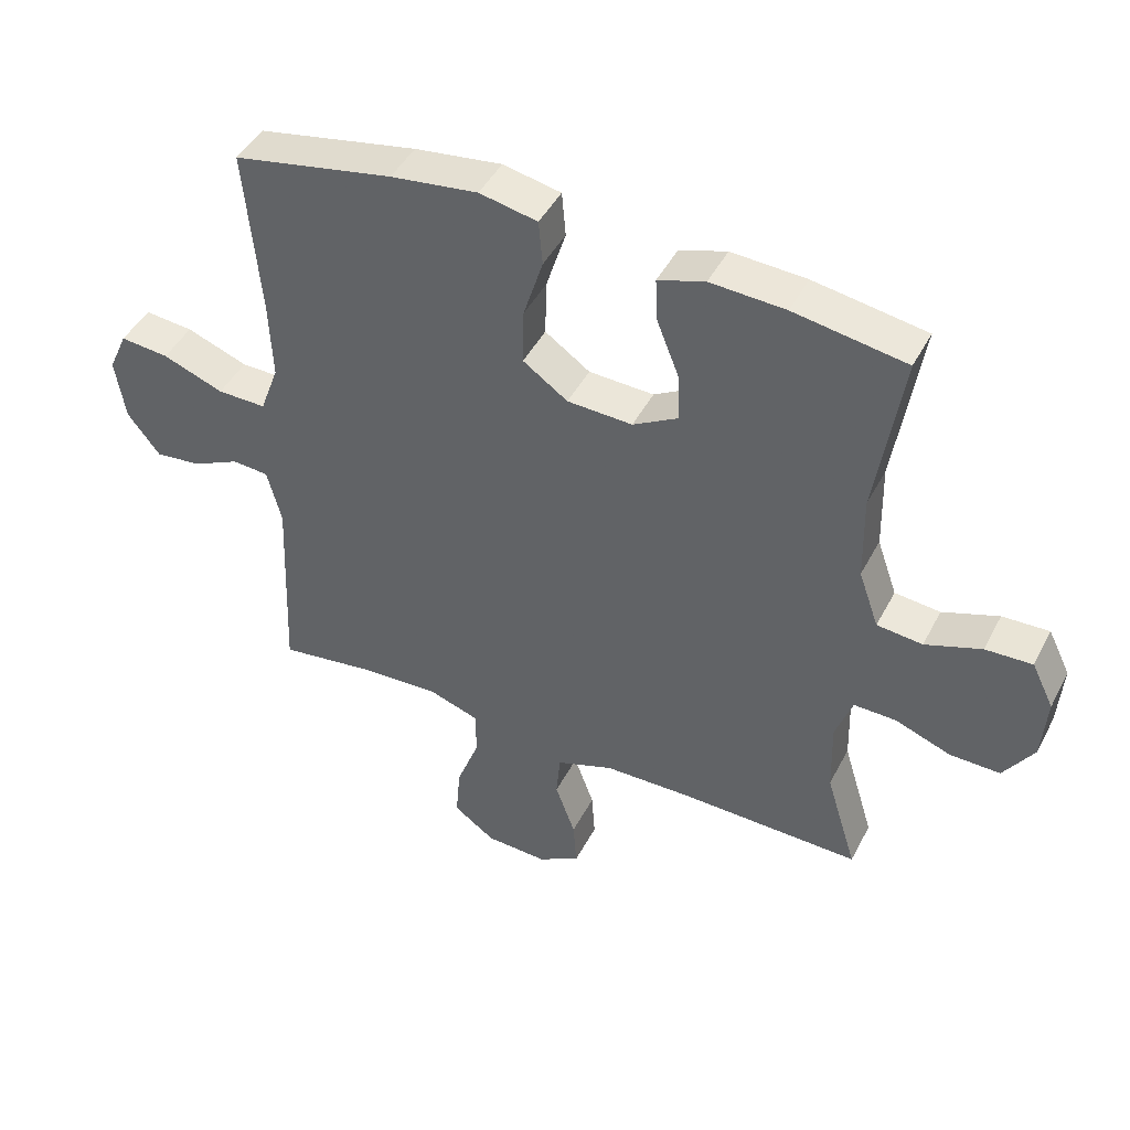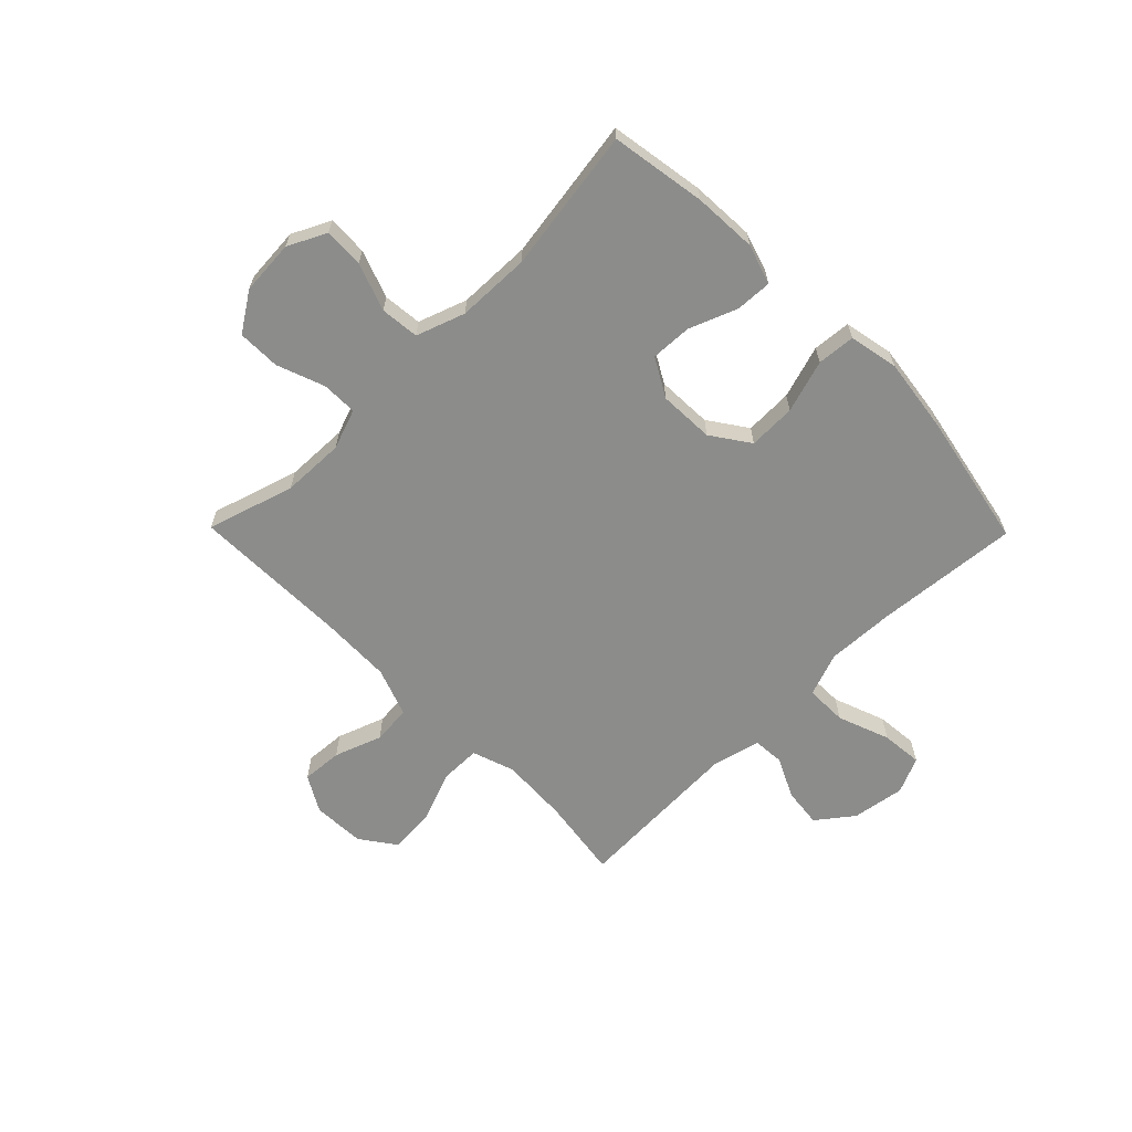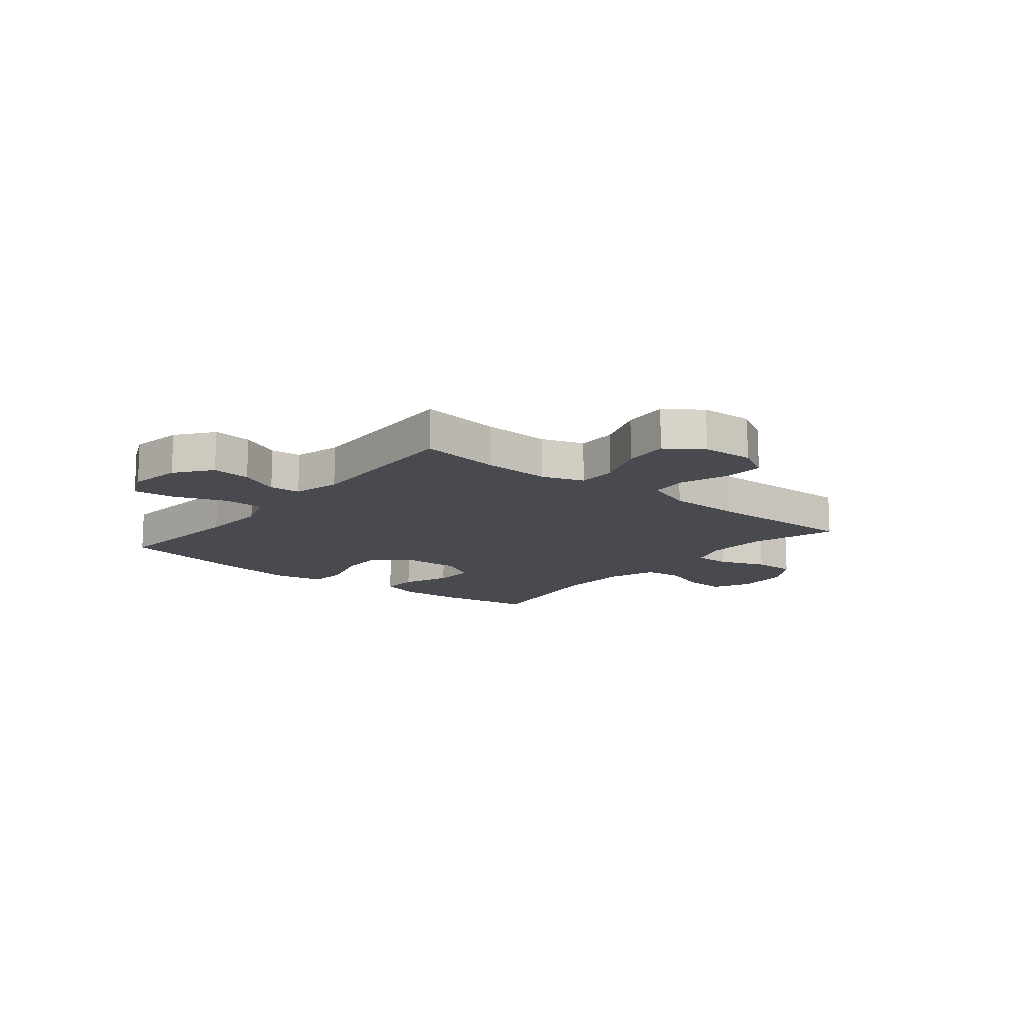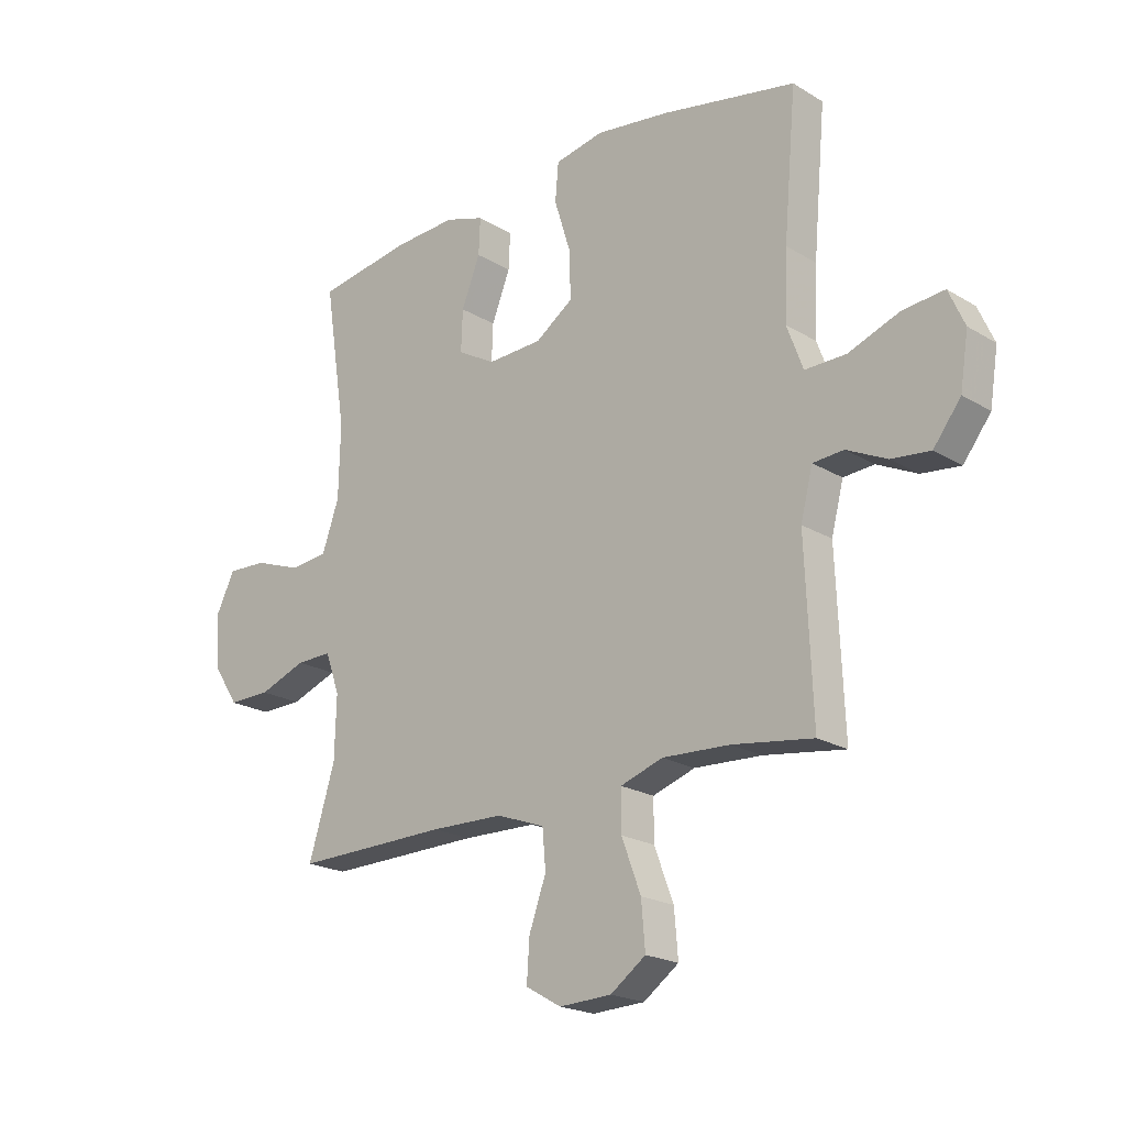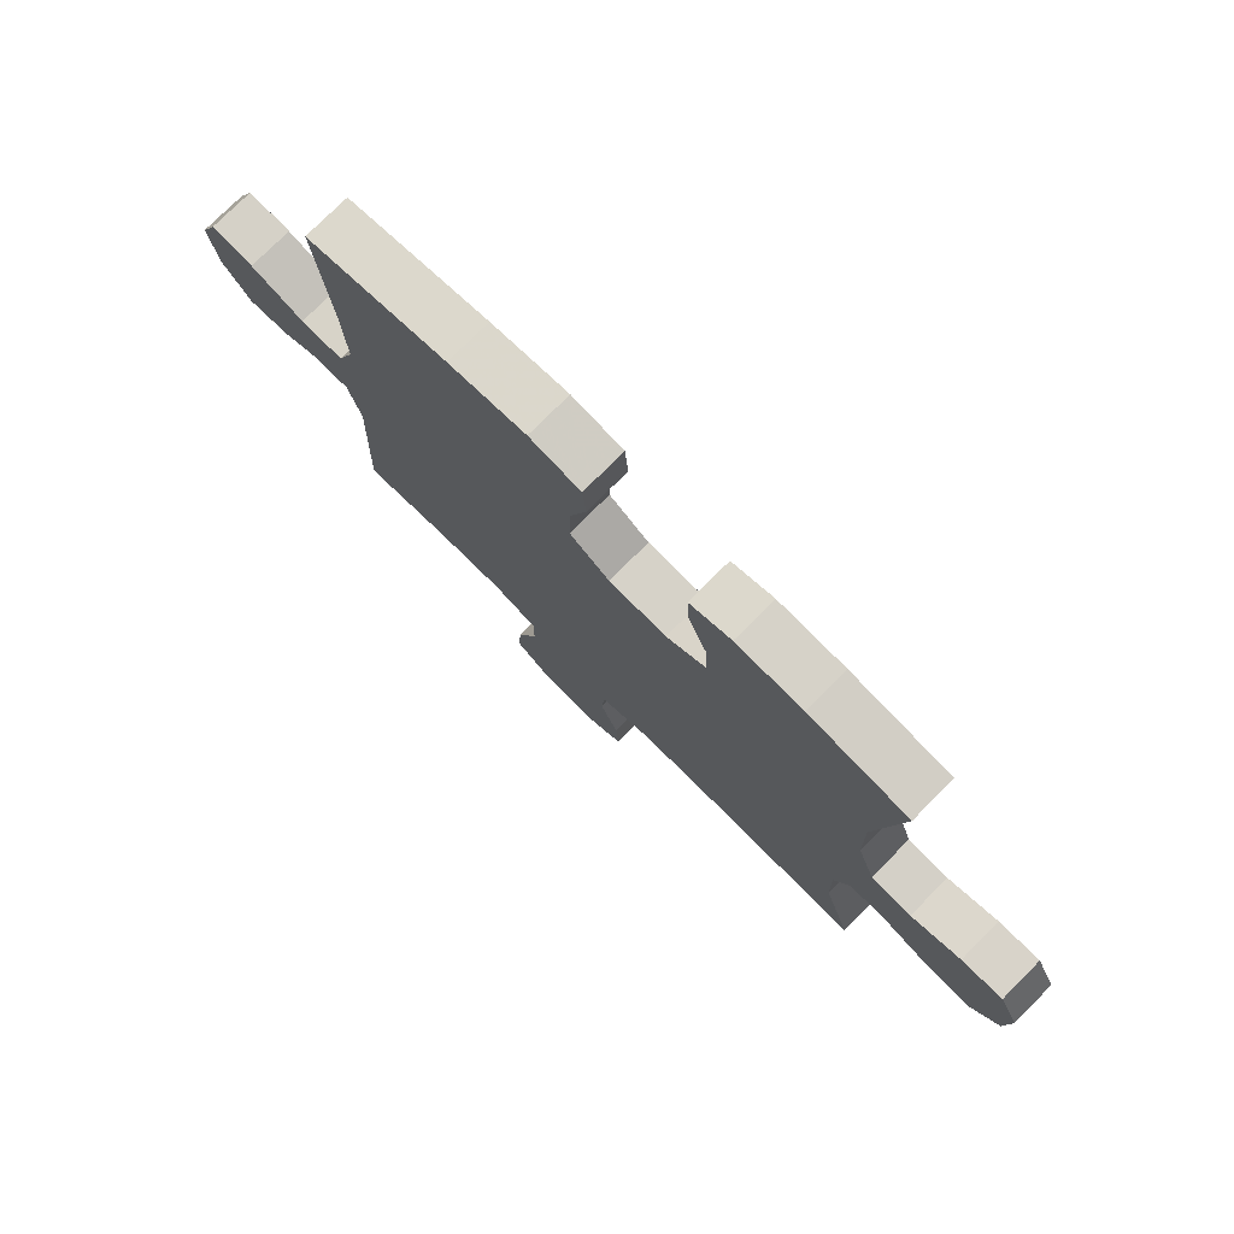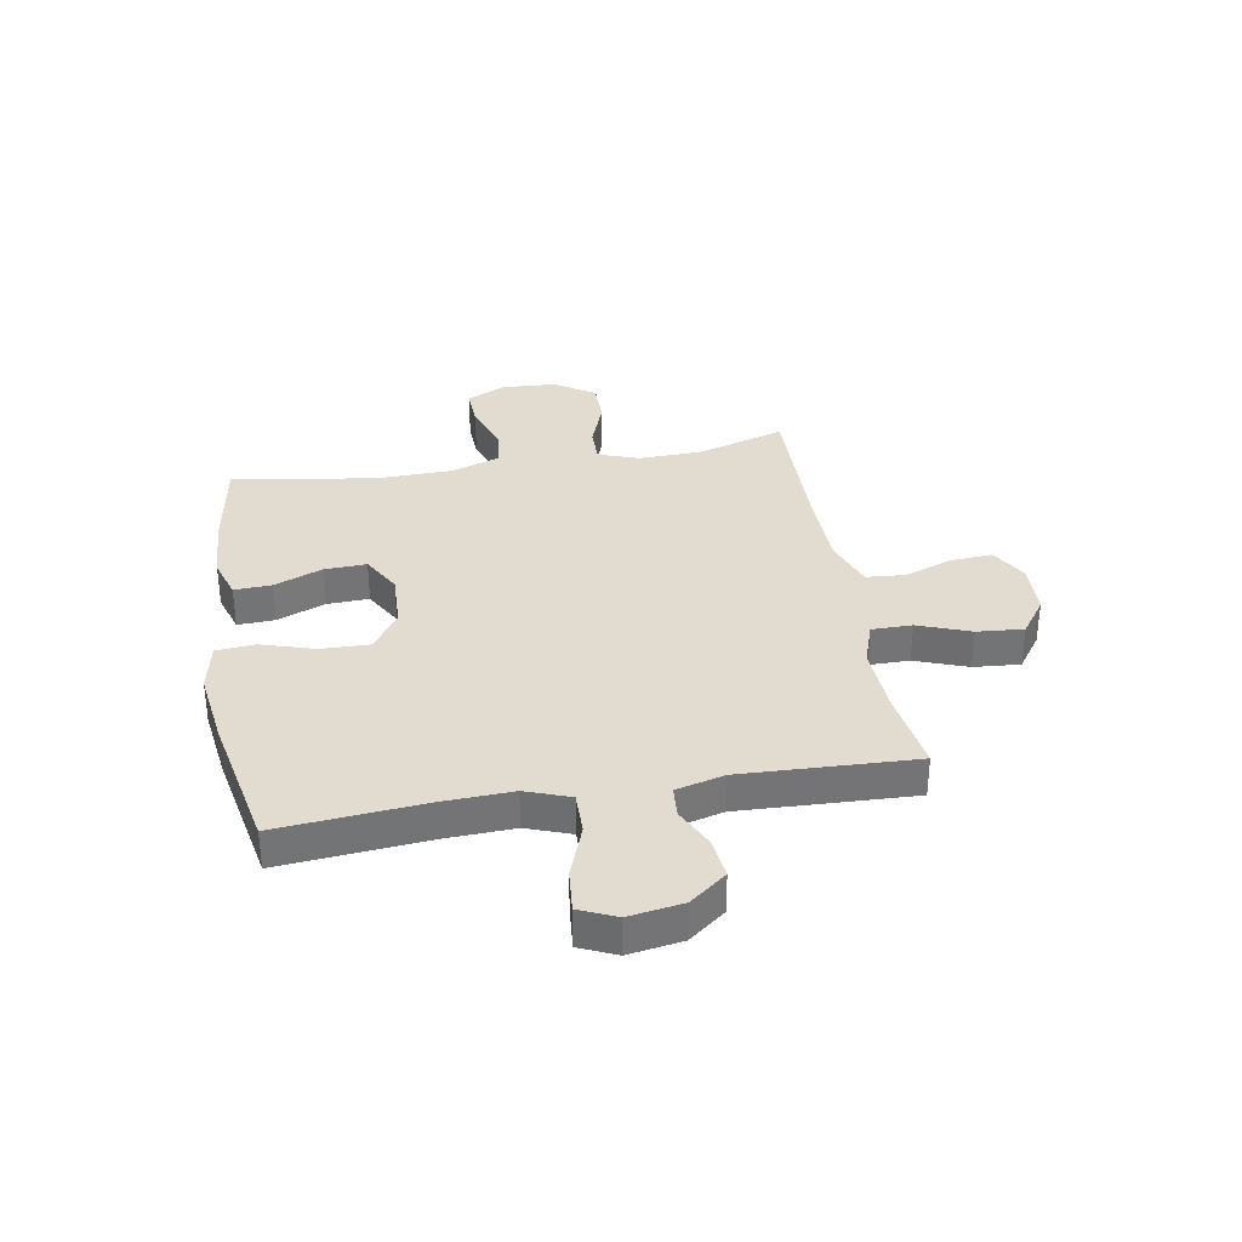
<metadata>
{"format":"obj","ext":"obj","renderer":"f3d","projection":"perspective","resolution":1024,"background":"white","views":[{"elev":45.1,"azim":-153.8,"up":"+Z"},{"elev":-64.1,"azim":-45.5,"up":"+Y"},{"elev":-13.5,"azim":141.0,"up":"+Y"},{"elev":-20.7,"azim":42.7,"up":"+Z"},{"elev":76.7,"azim":-135.1,"up":"+Z"},{"elev":34.2,"azim":80.1,"up":"+Y"}]}
</metadata>
<code>
v 0.5 0.07 0.5
v 0.477 0.07 0.241
v 0.472 0.07 0.117
v 0.501 0.07 0.038
v 0.576 0.07 0.039
v 0.67 0.07 0.074
v 0.745 0.07 0.081
v 0.774 0.07 0.016
v 0.759 0.07 -0.08
v 0.709 0.07 -0.145
v 0.638 0.07 -0.137
v 0.565 0.07 -0.102
v 0.509 0.07 -0.106
v 0.487 0.07 -0.192
v 0.5 0.07 -0.5
v 0.353 0.07 -0.479
v 0.23 0.07 -0.473
v 0.153 0.07 -0.499
v 0.153 0.07 -0.571
v 0.188 0.07 -0.664
v 0.195 0.07 -0.747
v 0.131 0.07 -0.793
v 0.036 0.07 -0.797
v -0.029 0.07 -0.76
v -0.024 0.07 -0.686
v 0.007 0.07 -0.6
v 0.001 0.07 -0.53
v -0.087 0.07 -0.498
v -0.22 0.07 -0.495
v -0.5 0.07 -0.5
v -0.452 0.07 -0.343
v -0.449 0.07 -0.23
v -0.475 0.07 -0.157
v -0.54 0.07 -0.158
v -0.626 0.07 -0.19
v -0.703 0.07 -0.191
v -0.749 0.07 -0.121
v -0.756 0.07 -0.022
v -0.722 0.07 0.047
v -0.65 0.07 0.044
v -0.564 0.07 0.013
v -0.494 0.07 0.02
v -0.463 0.07 0.108
v -0.46 0.07 0.241
v -0.5 0.07 0.5
v -0.328 0.07 0.528
v -0.213 0.07 0.534
v -0.141 0.07 0.511
v -0.144 0.07 0.445
v -0.178 0.07 0.359
v -0.181 0.07 0.284
v -0.112 0.07 0.245
v -0.012 0.07 0.249
v 0.057 0.07 0.297
v 0.055 0.07 0.383
v 0.025 0.07 0.479
v 0.031 0.07 0.548
v 0.12 0.07 0.566
v 0.254 0.07 0.548
v 0.5 0 0.5
v 0.477 0 0.241
v 0.472 0 0.117
v 0.501 0 0.038
v 0.576 0 0.039
v 0.67 0 0.074
v 0.745 0 0.081
v 0.774 0 0.016
v 0.759 0 -0.08
v 0.709 0 -0.145
v 0.638 0 -0.137
v 0.565 0 -0.102
v 0.509 0 -0.106
v 0.487 0 -0.192
v 0.5 0 -0.5
v 0.353 0 -0.479
v 0.23 0 -0.473
v 0.153 0 -0.499
v 0.153 0 -0.571
v 0.188 0 -0.664
v 0.195 0 -0.747
v 0.131 0 -0.793
v 0.036 0 -0.797
v -0.029 0 -0.76
v -0.024 0 -0.686
v 0.007 0 -0.6
v 0.001 0 -0.53
v -0.087 0 -0.498
v -0.22 0 -0.495
v -0.5 0 -0.5
v -0.452 0 -0.343
v -0.449 0 -0.23
v -0.475 0 -0.157
v -0.54 0 -0.158
v -0.626 0 -0.19
v -0.703 0 -0.191
v -0.749 0 -0.121
v -0.756 0 -0.022
v -0.722 0 0.047
v -0.65 0 0.044
v -0.564 0 0.013
v -0.494 0 0.02
v -0.463 0 0.108
v -0.46 0 0.241
v -0.5 0 0.5
v -0.328 0 0.528
v -0.213 0 0.534
v -0.141 0 0.511
v -0.144 0 0.445
v -0.178 0 0.359
v -0.181 0 0.284
v -0.112 0 0.245
v -0.012 0 0.249
v 0.057 0 0.297
v 0.055 0 0.383
v 0.025 0 0.479
v 0.031 0 0.548
v 0.12 0 0.566
v 0.254 0 0.548
f 59 1 2
f 58 59 2
f 57 58 2
f 56 57 2
f 55 56 2
f 54 55 2 3
f 53 54 3 4
f 52 53 4
f 48 49 50
f 47 48 50
f 46 47 50
f 45 46 50
f 44 45 50
f 43 44 50 51
f 42 43 51 52
f 39 40 41
f 38 39 41
f 37 38 41
f 36 37 41
f 35 36 41
f 34 35 41
f 33 34 41 42
f 42 52 4
f 33 42 4
f 32 33 4
f 29 30 31
f 32 4 5
f 31 32 5
f 29 31 5
f 28 29 5
f 24 25 26
f 23 24 26
f 22 23 26
f 21 22 26
f 20 21 26
f 19 20 26
f 18 19 26 27
f 27 28 5
f 18 27 5
f 17 18 5
f 14 15 16
f 13 14 16 17
f 10 11 12
f 9 10 12
f 8 9 12
f 7 8 12
f 6 7 12
f 5 6 12
f 5 12 13
f 5 13 17
f 61 60 118
f 61 118 117
f 61 117 116
f 61 116 115
f 61 115 114
f 62 61 114 113
f 63 62 113 112
f 63 112 111
f 109 108 107
f 109 107 106
f 109 106 105
f 109 105 104
f 109 104 103
f 110 109 103 102
f 111 110 102 101
f 100 99 98
f 100 98 97
f 100 97 96
f 100 96 95
f 100 95 94
f 100 94 93
f 101 100 93 92
f 63 111 101
f 63 101 92
f 63 92 91
f 90 89 88
f 64 63 91
f 64 91 90
f 64 90 88
f 64 88 87
f 85 84 83
f 85 83 82
f 85 82 81
f 85 81 80
f 85 80 79
f 85 79 78
f 86 85 78 77
f 64 87 86
f 64 86 77
f 64 77 76
f 75 74 73
f 76 75 73 72
f 71 70 69
f 71 69 68
f 71 68 67
f 71 67 66
f 71 66 65
f 71 65 64
f 72 71 64
f 76 72 64
f 1 60 61 2
f 2 61 62 3
f 3 62 63 4
f 4 63 64 5
f 5 64 65 6
f 6 65 66 7
f 7 66 67 8
f 8 67 68 9
f 9 68 69 10
f 10 69 70 11
f 11 70 71 12
f 12 71 72 13
f 13 72 73 14
f 14 73 74 15
f 15 74 75 16
f 16 75 76 17
f 17 76 77 18
f 18 77 78 19
f 19 78 79 20
f 20 79 80 21
f 21 80 81 22
f 22 81 82 23
f 23 82 83 24
f 24 83 84 25
f 25 84 85 26
f 26 85 86 27
f 27 86 87 28
f 28 87 88 29
f 29 88 89 30
f 30 89 90 31
f 31 90 91 32
f 32 91 92 33
f 33 92 93 34
f 34 93 94 35
f 35 94 95 36
f 36 95 96 37
f 37 96 97 38
f 38 97 98 39
f 39 98 99 40
f 40 99 100 41
f 41 100 101 42
f 42 101 102 43
f 43 102 103 44
f 44 103 104 45
f 45 104 105 46
f 46 105 106 47
f 47 106 107 48
f 48 107 108 49
f 49 108 109 50
f 50 109 110 51
f 51 110 111 52
f 52 111 112 53
f 53 112 113 54
f 54 113 114 55
f 55 114 115 56
f 56 115 116 57
f 57 116 117 58
f 58 117 118 59
f 59 118 60 1

</code>
